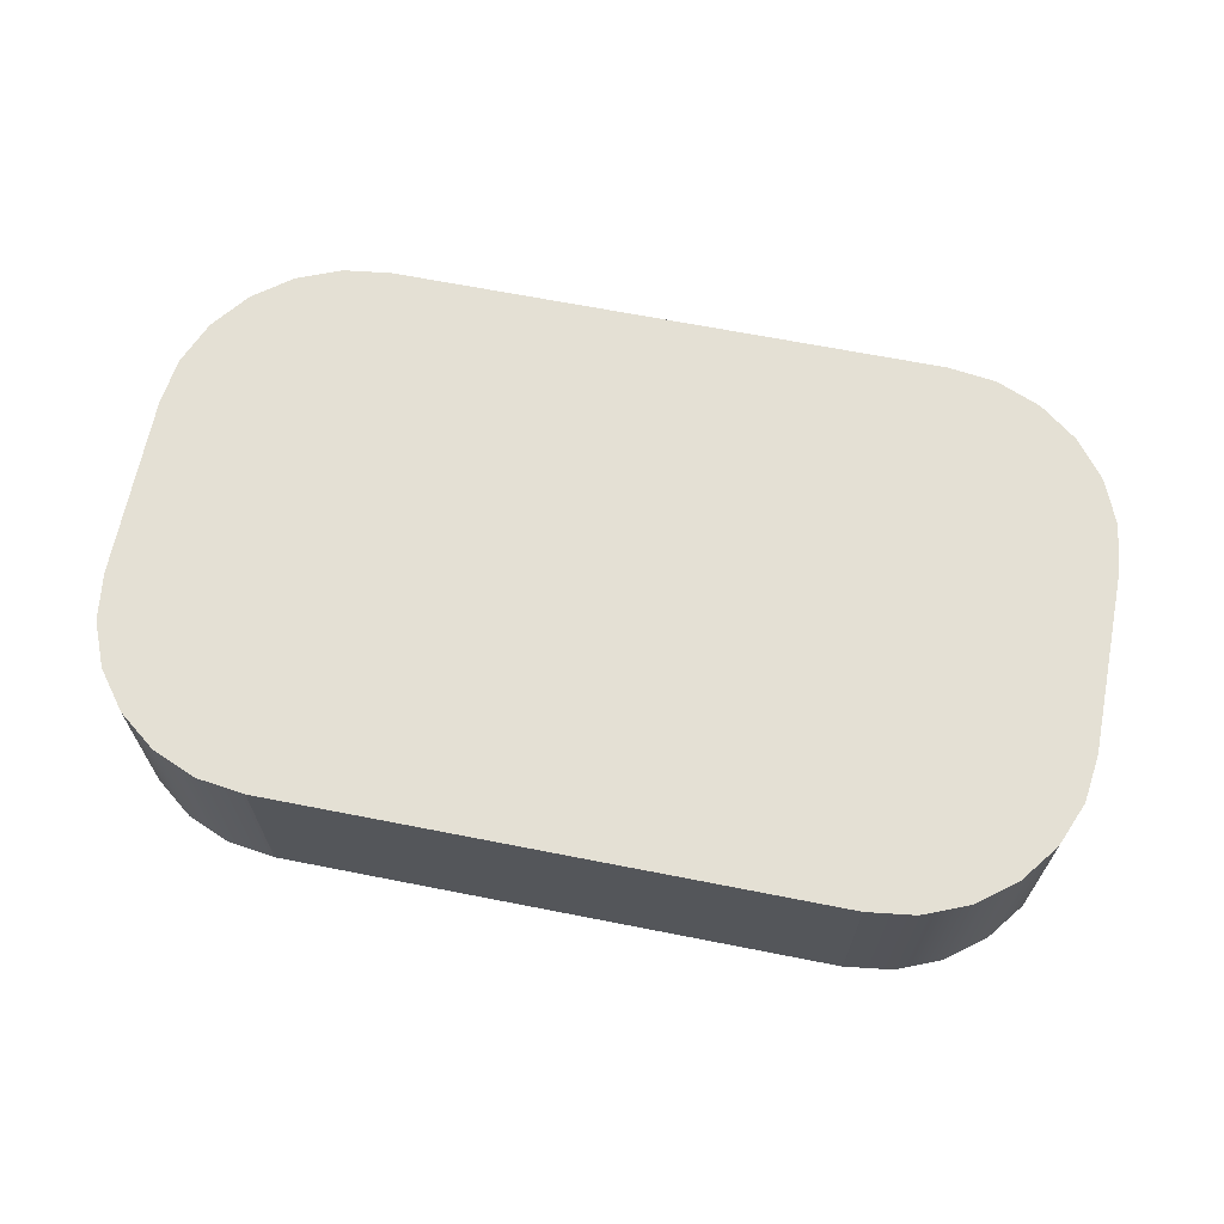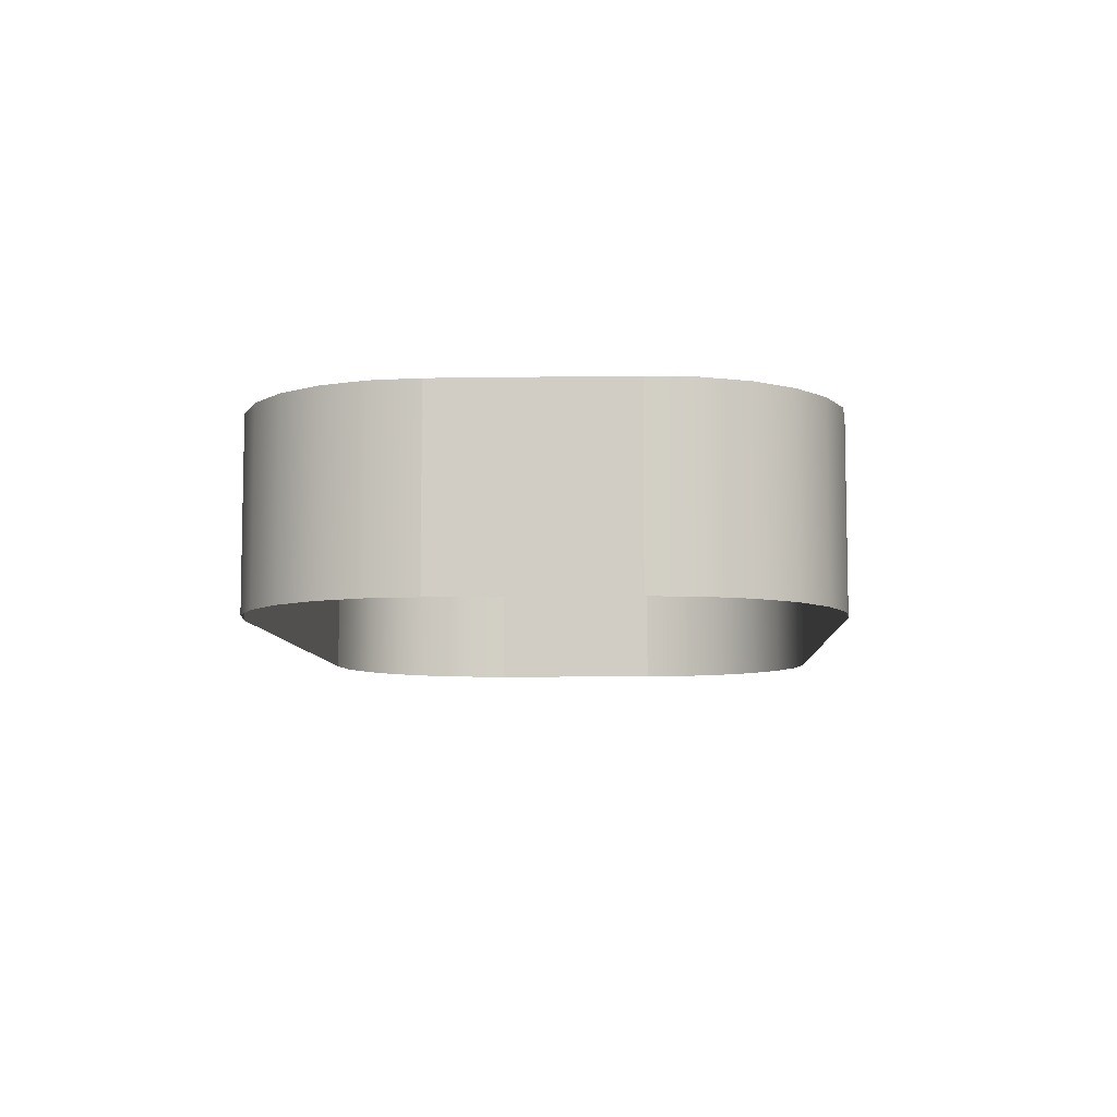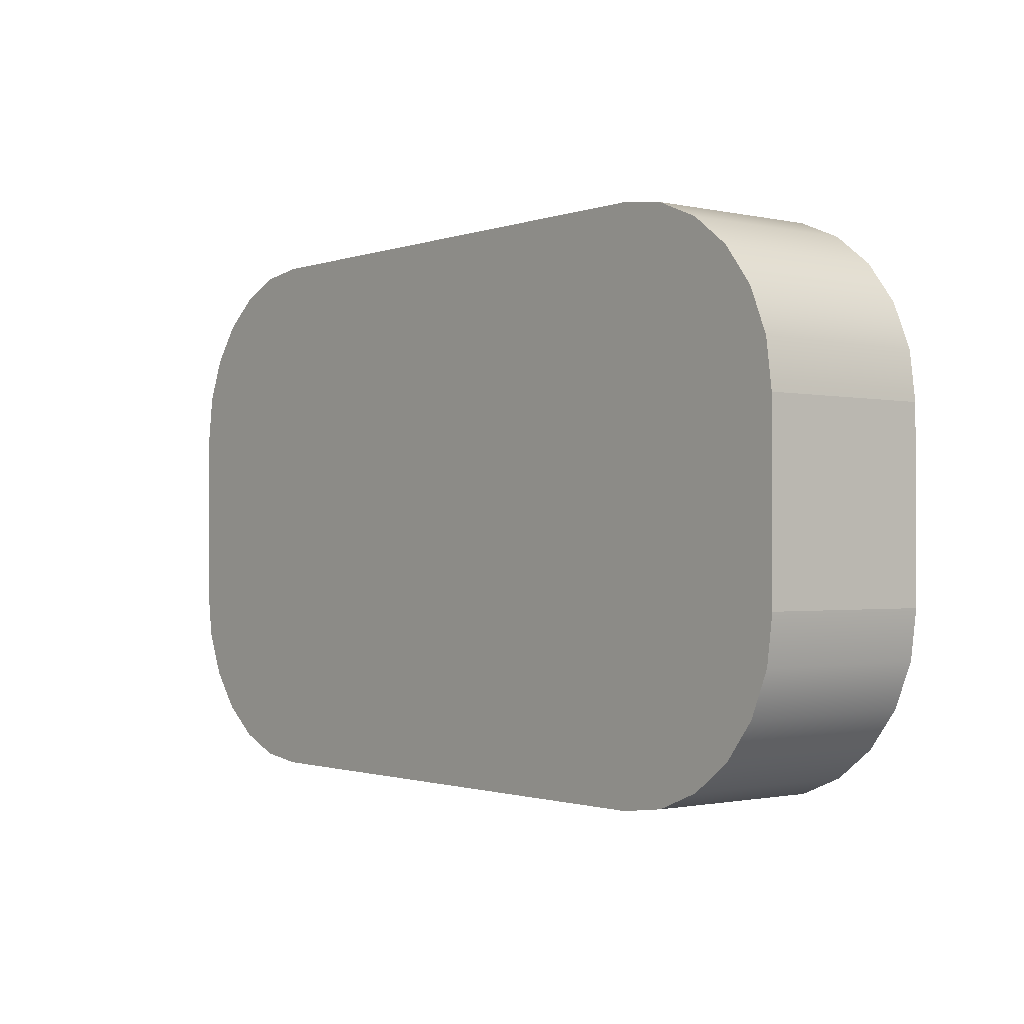
<metadata>
{"format":"obj","ext":"obj","renderer":"f3d","projection":"perspective","resolution":1024,"background":"white","views":[{"elev":66.1,"azim":11.2,"up":"+Z"},{"elev":-7.5,"azim":-87.3,"up":"+Z"},{"elev":-1.2,"azim":51.1,"up":"+Y"}]}
</metadata>
<code>
o mesh109/mesh109-geometry/material_4/component_3#mesh109-geometry
v -0.2498 0.4078 0.06666
v -0.2498 0.4078 0.08403
v -0.2498 0.3905 0.06666
v -0.2498 0.3905 0.06666
v -0.2498 0.3905 0.08403
v -0.2492 0.386 0.06666
v -0.2498 0.3905 0.08403
v -0.2498 0.3905 0.06666
v -0.2498 0.4078 0.08403
v -0.2498 0.4078 0.08403
v -0.2498 0.4078 0.06666
v -0.2492 0.4123 0.08403
v -0.2492 0.386 0.08403
v -0.2492 0.386 0.06666
v -0.2498 0.3905 0.08403
v -0.2492 0.4123 0.06666
v -0.2492 0.4123 0.08403
v -0.2498 0.4078 0.06666
v -0.2498 0.3905 0.08403
v -0.2498 0.4078 0.08403
v -0.2492 0.386 0.08403
v -0.2492 0.4123 0.08403
v -0.2492 0.386 0.08403
v -0.2498 0.4078 0.08403
v -0.2492 0.386 0.06666
v -0.2492 0.386 0.08403
v -0.2475 0.3818 0.06666
v -0.2492 0.4123 0.08403
v -0.2492 0.4123 0.06666
v -0.2475 0.4165 0.08403
v -0.2475 0.4165 0.06666
v -0.2475 0.4165 0.08403
v -0.2492 0.4123 0.06666
v -0.2475 0.3818 0.08403
v -0.2492 0.386 0.08403
v -0.2492 0.4123 0.08403
v -0.2475 0.3818 0.08403
v -0.2475 0.3818 0.06666
v -0.2492 0.386 0.08403
v -0.2475 0.4165 0.08403
v -0.2475 0.3818 0.08403
v -0.2492 0.4123 0.08403
v -0.2475 0.4165 0.08403
v -0.2475 0.4165 0.06666
v -0.2447 0.4201 0.08403
v -0.2475 0.3818 0.06666
v -0.2475 0.3818 0.08403
v -0.2447 0.3782 0.06666
v -0.2447 0.3782 0.08403
v -0.2475 0.3818 0.08403
v -0.2475 0.4165 0.08403
v -0.2447 0.4201 0.06666
v -0.2447 0.4201 0.08403
v -0.2475 0.4165 0.06666
v -0.2447 0.4201 0.08403
v -0.2447 0.3782 0.08403
v -0.2475 0.4165 0.08403
v -0.2447 0.3782 0.08403
v -0.2447 0.3782 0.06666
v -0.2475 0.3818 0.08403
v -0.2447 0.4201 0.06666
v -0.2411 0.4229 0.06666
v -0.2447 0.4201 0.08403
v -0.2411 0.3754 0.08403
v -0.2447 0.3782 0.08403
v -0.2447 0.4201 0.08403
v -0.2447 0.3782 0.08403
v -0.2411 0.3754 0.08403
v -0.2447 0.3782 0.06666
v -0.2411 0.4229 0.08403
v -0.2447 0.4201 0.08403
v -0.2411 0.4229 0.06666
v -0.2411 0.4229 0.08403
v -0.2411 0.3754 0.08403
v -0.2447 0.4201 0.08403
v -0.1629 0.3905 0.06666
v -0.1629 0.3905 0.08403
v -0.1629 0.4078 0.06666
v -0.2411 0.3754 0.06666
v -0.2447 0.3782 0.06666
v -0.2411 0.3754 0.08403
v -0.2411 0.4229 0.06666
v -0.2369 0.4246 0.06666
v -0.2411 0.4229 0.08403
v -0.2369 0.3737 0.08403
v -0.2411 0.3754 0.08403
v -0.2411 0.4229 0.08403
v -0.2369 0.4246 0.06666
v -0.2324 0.4252 0.06666
v -0.2369 0.4246 0.08403
v -0.2324 0.4252 0.06666
v -0.1803 0.4252 0.06666
v -0.2324 0.4252 0.08403
v -0.1629 0.4078 0.08403
v -0.1629 0.4078 0.06666
v -0.1629 0.3905 0.08403
v -0.1629 0.3905 0.08403
v -0.1629 0.3905 0.06666
v -0.1635 0.386 0.08403
v -0.1629 0.4078 0.06666
v -0.1629 0.4078 0.08403
v -0.1635 0.4123 0.06666
v -0.2411 0.3754 0.08403
v -0.2369 0.3737 0.08403
v -0.2411 0.3754 0.06666
v -0.2369 0.4246 0.08403
v -0.2411 0.4229 0.08403
v -0.2369 0.4246 0.06666
v -0.2369 0.4246 0.08403
v -0.2369 0.3737 0.08403
v -0.2411 0.4229 0.08403
v -0.2324 0.4252 0.08403
v -0.2369 0.4246 0.08403
v -0.2324 0.4252 0.06666
v -0.1803 0.4252 0.08403
v -0.2324 0.4252 0.08403
v -0.1803 0.4252 0.06666
v -0.1758 0.4246 0.06666
v -0.1716 0.4229 0.06666
v -0.1758 0.4246 0.08403
v -0.1716 0.4229 0.06666
v -0.168 0.4201 0.06666
v -0.1716 0.4229 0.08403
v -0.1803 0.4252 0.06666
v -0.1758 0.4246 0.06666
v -0.1803 0.4252 0.08403
v -0.1635 0.386 0.06666
v -0.1635 0.386 0.08403
v -0.1629 0.3905 0.06666
v -0.1629 0.4078 0.08403
v -0.1629 0.3905 0.08403
v -0.1635 0.4123 0.08403
v -0.1629 0.3905 0.08403
v -0.1635 0.386 0.08403
v -0.1635 0.4123 0.08403
v -0.1635 0.4123 0.08403
v -0.1635 0.4123 0.06666
v -0.1629 0.4078 0.08403
v -0.2369 0.3737 0.06666
v -0.2411 0.3754 0.06666
v -0.2369 0.3737 0.08403
v -0.2324 0.4252 0.08403
v -0.2369 0.3737 0.08403
v -0.2369 0.4246 0.08403
v -0.1803 0.4252 0.08403
v -0.1803 0.3731 0.08403
v -0.2324 0.4252 0.08403
v -0.1716 0.4229 0.08403
v -0.1758 0.4246 0.08403
v -0.1716 0.4229 0.06666
v -0.1758 0.4246 0.08403
v -0.1803 0.4252 0.08403
v -0.1758 0.4246 0.06666
v -0.168 0.4201 0.08403
v -0.1716 0.4229 0.08403
v -0.168 0.4201 0.06666
v -0.1653 0.4165 0.06666
v -0.1653 0.4165 0.08403
v -0.168 0.4201 0.06666
v -0.1635 0.386 0.08403
v -0.1635 0.386 0.06666
v -0.1653 0.3818 0.08403
v -0.1635 0.4123 0.08403
v -0.1635 0.386 0.08403
v -0.1653 0.4165 0.08403
v -0.1635 0.4123 0.06666
v -0.1635 0.4123 0.08403
v -0.1653 0.4165 0.06666
v -0.2369 0.3737 0.08403
v -0.2324 0.3731 0.08403
v -0.2369 0.3737 0.06666
v -0.2324 0.3731 0.08403
v -0.2369 0.3737 0.08403
v -0.2324 0.4252 0.08403
v -0.1803 0.3731 0.08403
v -0.2324 0.3731 0.08403
v -0.2324 0.4252 0.08403
v -0.1758 0.3737 0.08403
v -0.1803 0.3731 0.08403
v -0.1803 0.4252 0.08403
v -0.1716 0.4229 0.08403
v -0.1758 0.3737 0.08403
v -0.1758 0.4246 0.08403
v -0.1758 0.4246 0.08403
v -0.1758 0.3737 0.08403
v -0.1803 0.4252 0.08403
v -0.168 0.4201 0.08403
v -0.168 0.3782 0.08403
v -0.1716 0.4229 0.08403
v -0.168 0.4201 0.08403
v -0.168 0.4201 0.06666
v -0.1653 0.4165 0.08403
v -0.1653 0.4165 0.08403
v -0.1653 0.4165 0.06666
v -0.1635 0.4123 0.08403
v -0.1653 0.3818 0.06666
v -0.1653 0.3818 0.08403
v -0.1635 0.386 0.06666
v -0.1635 0.386 0.08403
v -0.1653 0.3818 0.08403
v -0.1653 0.4165 0.08403
v -0.2324 0.3731 0.06666
v -0.2369 0.3737 0.06666
v -0.2324 0.3731 0.08403
v -0.2324 0.3731 0.08403
v -0.1803 0.3731 0.08403
v -0.2324 0.3731 0.06666
v -0.1803 0.3731 0.08403
v -0.1758 0.3737 0.08403
v -0.1803 0.3731 0.06666
v -0.1716 0.3754 0.08403
v -0.1758 0.3737 0.08403
v -0.1716 0.4229 0.08403
v -0.168 0.3782 0.08403
v -0.1716 0.3754 0.08403
v -0.1716 0.4229 0.08403
v -0.1653 0.3818 0.08403
v -0.168 0.3782 0.08403
v -0.168 0.4201 0.08403
v -0.1653 0.4165 0.08403
v -0.1653 0.3818 0.08403
v -0.168 0.4201 0.08403
v -0.1653 0.3818 0.08403
v -0.1653 0.3818 0.06666
v -0.168 0.3782 0.08403
v -0.1803 0.3731 0.06666
v -0.2324 0.3731 0.06666
v -0.1803 0.3731 0.08403
v -0.1758 0.3737 0.06666
v -0.1803 0.3731 0.06666
v -0.1758 0.3737 0.08403
v -0.1758 0.3737 0.08403
v -0.1716 0.3754 0.08403
v -0.1758 0.3737 0.06666
v -0.1716 0.3754 0.08403
v -0.168 0.3782 0.08403
v -0.1716 0.3754 0.06666
v -0.168 0.3782 0.06666
v -0.168 0.3782 0.08403
v -0.1653 0.3818 0.06666
v -0.1716 0.3754 0.06666
v -0.1758 0.3737 0.06666
v -0.1716 0.3754 0.08403
v -0.168 0.3782 0.06666
v -0.1716 0.3754 0.06666
v -0.168 0.3782 0.08403
v -0.2498 0.3905 0.06666
v -0.2498 0.4078 0.08403
v -0.2498 0.4078 0.06666
v -0.2492 0.386 0.06666
v -0.2498 0.3905 0.08403
v -0.2498 0.3905 0.06666
v -0.2498 0.4078 0.08403
v -0.2498 0.3905 0.06666
v -0.2498 0.3905 0.08403
v -0.2492 0.4123 0.08403
v -0.2498 0.4078 0.06666
v -0.2498 0.4078 0.08403
v -0.2498 0.3905 0.08403
v -0.2492 0.386 0.06666
v -0.2492 0.386 0.08403
v -0.2498 0.4078 0.06666
v -0.2492 0.4123 0.08403
v -0.2492 0.4123 0.06666
v -0.2492 0.386 0.08403
v -0.2498 0.4078 0.08403
v -0.2498 0.3905 0.08403
v -0.2498 0.4078 0.08403
v -0.2492 0.386 0.08403
v -0.2492 0.4123 0.08403
v -0.2475 0.3818 0.06666
v -0.2492 0.386 0.08403
v -0.2492 0.386 0.06666
v -0.2475 0.4165 0.08403
v -0.2492 0.4123 0.06666
v -0.2492 0.4123 0.08403
v -0.2492 0.4123 0.06666
v -0.2475 0.4165 0.08403
v -0.2475 0.4165 0.06666
v -0.2492 0.4123 0.08403
v -0.2492 0.386 0.08403
v -0.2475 0.3818 0.08403
v -0.2492 0.386 0.08403
v -0.2475 0.3818 0.06666
v -0.2475 0.3818 0.08403
v -0.2492 0.4123 0.08403
v -0.2475 0.3818 0.08403
v -0.2475 0.4165 0.08403
v -0.2447 0.4201 0.08403
v -0.2475 0.4165 0.06666
v -0.2475 0.4165 0.08403
v -0.2447 0.3782 0.06666
v -0.2475 0.3818 0.08403
v -0.2475 0.3818 0.06666
v -0.2475 0.4165 0.08403
v -0.2475 0.3818 0.08403
v -0.2447 0.3782 0.08403
v -0.2475 0.4165 0.06666
v -0.2447 0.4201 0.08403
v -0.2447 0.4201 0.06666
v -0.2475 0.4165 0.08403
v -0.2447 0.3782 0.08403
v -0.2447 0.4201 0.08403
v -0.2475 0.3818 0.08403
v -0.2447 0.3782 0.06666
v -0.2447 0.3782 0.08403
v -0.2447 0.4201 0.08403
v -0.2411 0.4229 0.06666
v -0.2447 0.4201 0.06666
v -0.2447 0.4201 0.08403
v -0.2447 0.3782 0.08403
v -0.2411 0.3754 0.08403
v -0.2447 0.3782 0.06666
v -0.2411 0.3754 0.08403
v -0.2447 0.3782 0.08403
v -0.2411 0.4229 0.06666
v -0.2447 0.4201 0.08403
v -0.2411 0.4229 0.08403
v -0.2447 0.4201 0.08403
v -0.2411 0.3754 0.08403
v -0.2411 0.4229 0.08403
v -0.1629 0.4078 0.06666
v -0.1629 0.3905 0.08403
v -0.1629 0.3905 0.06666
v -0.2411 0.3754 0.08403
v -0.2447 0.3782 0.06666
v -0.2411 0.3754 0.06666
v -0.2411 0.4229 0.08403
v -0.2369 0.4246 0.06666
v -0.2411 0.4229 0.06666
v -0.2411 0.4229 0.08403
v -0.2411 0.3754 0.08403
v -0.2369 0.3737 0.08403
v -0.2369 0.4246 0.08403
v -0.2324 0.4252 0.06666
v -0.2369 0.4246 0.06666
v -0.2324 0.4252 0.08403
v -0.1803 0.4252 0.06666
v -0.2324 0.4252 0.06666
v -0.1629 0.3905 0.08403
v -0.1629 0.4078 0.06666
v -0.1629 0.4078 0.08403
v -0.1635 0.386 0.08403
v -0.1629 0.3905 0.06666
v -0.1629 0.3905 0.08403
v -0.1635 0.4123 0.06666
v -0.1629 0.4078 0.08403
v -0.1629 0.4078 0.06666
v -0.2411 0.3754 0.06666
v -0.2369 0.3737 0.08403
v -0.2411 0.3754 0.08403
v -0.2369 0.4246 0.06666
v -0.2411 0.4229 0.08403
v -0.2369 0.4246 0.08403
v -0.2411 0.4229 0.08403
v -0.2369 0.3737 0.08403
v -0.2369 0.4246 0.08403
v -0.2324 0.4252 0.06666
v -0.2369 0.4246 0.08403
v -0.2324 0.4252 0.08403
v -0.1803 0.4252 0.06666
v -0.2324 0.4252 0.08403
v -0.1803 0.4252 0.08403
v -0.1758 0.4246 0.08403
v -0.1716 0.4229 0.06666
v -0.1758 0.4246 0.06666
v -0.1716 0.4229 0.08403
v -0.168 0.4201 0.06666
v -0.1716 0.4229 0.06666
v -0.1803 0.4252 0.08403
v -0.1758 0.4246 0.06666
v -0.1803 0.4252 0.06666
v -0.1629 0.3905 0.06666
v -0.1635 0.386 0.08403
v -0.1635 0.386 0.06666
v -0.1635 0.4123 0.08403
v -0.1629 0.3905 0.08403
v -0.1629 0.4078 0.08403
v -0.1635 0.4123 0.08403
v -0.1635 0.386 0.08403
v -0.1629 0.3905 0.08403
v -0.1629 0.4078 0.08403
v -0.1635 0.4123 0.06666
v -0.1635 0.4123 0.08403
v -0.2369 0.3737 0.08403
v -0.2411 0.3754 0.06666
v -0.2369 0.3737 0.06666
v -0.2369 0.4246 0.08403
v -0.2369 0.3737 0.08403
v -0.2324 0.4252 0.08403
v -0.2324 0.4252 0.08403
v -0.1803 0.3731 0.08403
v -0.1803 0.4252 0.08403
v -0.1716 0.4229 0.06666
v -0.1758 0.4246 0.08403
v -0.1716 0.4229 0.08403
v -0.1758 0.4246 0.06666
v -0.1803 0.4252 0.08403
v -0.1758 0.4246 0.08403
v -0.168 0.4201 0.06666
v -0.1716 0.4229 0.08403
v -0.168 0.4201 0.08403
v -0.168 0.4201 0.06666
v -0.1653 0.4165 0.08403
v -0.1653 0.4165 0.06666
v -0.1653 0.3818 0.08403
v -0.1635 0.386 0.06666
v -0.1635 0.386 0.08403
v -0.1653 0.4165 0.08403
v -0.1635 0.386 0.08403
v -0.1635 0.4123 0.08403
v -0.1653 0.4165 0.06666
v -0.1635 0.4123 0.08403
v -0.1635 0.4123 0.06666
v -0.2369 0.3737 0.06666
v -0.2324 0.3731 0.08403
v -0.2369 0.3737 0.08403
v -0.2324 0.4252 0.08403
v -0.2369 0.3737 0.08403
v -0.2324 0.3731 0.08403
v -0.2324 0.4252 0.08403
v -0.2324 0.3731 0.08403
v -0.1803 0.3731 0.08403
v -0.1803 0.4252 0.08403
v -0.1803 0.3731 0.08403
v -0.1758 0.3737 0.08403
v -0.1758 0.4246 0.08403
v -0.1758 0.3737 0.08403
v -0.1716 0.4229 0.08403
v -0.1803 0.4252 0.08403
v -0.1758 0.3737 0.08403
v -0.1758 0.4246 0.08403
v -0.1716 0.4229 0.08403
v -0.168 0.3782 0.08403
v -0.168 0.4201 0.08403
v -0.1653 0.4165 0.08403
v -0.168 0.4201 0.06666
v -0.168 0.4201 0.08403
v -0.1635 0.4123 0.08403
v -0.1653 0.4165 0.06666
v -0.1653 0.4165 0.08403
v -0.1635 0.386 0.06666
v -0.1653 0.3818 0.08403
v -0.1653 0.3818 0.06666
v -0.1653 0.4165 0.08403
v -0.1653 0.3818 0.08403
v -0.1635 0.386 0.08403
v -0.2324 0.3731 0.08403
v -0.2369 0.3737 0.06666
v -0.2324 0.3731 0.06666
v -0.2324 0.3731 0.06666
v -0.1803 0.3731 0.08403
v -0.2324 0.3731 0.08403
v -0.1803 0.3731 0.06666
v -0.1758 0.3737 0.08403
v -0.1803 0.3731 0.08403
v -0.1716 0.4229 0.08403
v -0.1758 0.3737 0.08403
v -0.1716 0.3754 0.08403
v -0.1716 0.4229 0.08403
v -0.1716 0.3754 0.08403
v -0.168 0.3782 0.08403
v -0.168 0.4201 0.08403
v -0.168 0.3782 0.08403
v -0.1653 0.3818 0.08403
v -0.168 0.4201 0.08403
v -0.1653 0.3818 0.08403
v -0.1653 0.4165 0.08403
v -0.168 0.3782 0.08403
v -0.1653 0.3818 0.06666
v -0.1653 0.3818 0.08403
v -0.1803 0.3731 0.08403
v -0.2324 0.3731 0.06666
v -0.1803 0.3731 0.06666
v -0.1758 0.3737 0.08403
v -0.1803 0.3731 0.06666
v -0.1758 0.3737 0.06666
v -0.1758 0.3737 0.06666
v -0.1716 0.3754 0.08403
v -0.1758 0.3737 0.08403
v -0.1716 0.3754 0.06666
v -0.168 0.3782 0.08403
v -0.1716 0.3754 0.08403
v -0.1653 0.3818 0.06666
v -0.168 0.3782 0.08403
v -0.168 0.3782 0.06666
v -0.1716 0.3754 0.08403
v -0.1758 0.3737 0.06666
v -0.1716 0.3754 0.06666
v -0.168 0.3782 0.08403
v -0.1716 0.3754 0.06666
v -0.168 0.3782 0.06666
f 1 2 3
f 4 5 6
f 7 8 9
f 10 11 12
f 13 14 15
f 16 17 18
f 19 20 21
f 22 23 24
f 25 26 27
f 28 29 30
f 31 32 33
f 34 35 36
f 37 38 39
f 40 41 42
f 43 44 45
f 46 47 48
f 49 50 51
f 52 53 54
f 55 56 57
f 58 59 60
f 61 62 63
f 64 65 66
f 67 68 69
f 70 71 72
f 73 74 75
f 76 77 78
f 79 80 81
f 82 83 84
f 85 86 87
f 88 89 90
f 91 92 93
f 94 95 96
f 97 98 99
f 100 101 102
f 103 104 105
f 106 107 108
f 109 110 111
f 112 113 114
f 115 116 117
f 118 119 120
f 121 122 123
f 124 125 126
f 127 128 129
f 130 131 132
f 133 134 135
f 136 137 138
f 139 140 141
f 142 143 144
f 145 146 147
f 148 149 150
f 151 152 153
f 154 155 156
f 157 158 159
f 160 161 162
f 163 164 165
f 166 167 168
f 169 170 171
f 172 173 174
f 175 176 177
f 178 179 180
f 181 182 183
f 184 185 186
f 187 188 189
f 190 191 192
f 193 194 195
f 196 197 198
f 199 200 201
f 202 203 204
f 205 206 207
f 208 209 210
f 211 212 213
f 214 215 216
f 217 218 219
f 220 221 222
f 223 224 225
f 226 227 228
f 229 230 231
f 232 233 234
f 235 236 237
f 238 239 240
f 241 242 243
f 244 245 246
f 247 248 249
f 250 251 252
f 253 254 255
f 256 257 258
f 259 260 261
f 262 263 264
f 265 266 267
f 268 269 270
f 271 272 273
f 274 275 276
f 277 278 279
f 280 281 282
f 283 284 285
f 286 287 288
f 289 290 291
f 292 293 294
f 295 296 297
f 298 299 300
f 301 302 303
f 304 305 306
f 307 308 309
f 310 311 312
f 313 314 315
f 316 317 318
f 319 320 321
f 322 323 324
f 325 326 327
f 328 329 330
f 331 332 333
f 334 335 336
f 337 338 339
f 340 341 342
f 343 344 345
f 346 347 348
f 349 350 351
f 352 353 354
f 355 356 357
f 358 359 360
f 361 362 363
f 364 365 366
f 367 368 369
f 370 371 372
f 373 374 375
f 376 377 378
f 379 380 381
f 382 383 384
f 385 386 387
f 388 389 390
f 391 392 393
f 394 395 396
f 397 398 399
f 400 401 402
f 403 404 405
f 406 407 408
f 409 410 411
f 412 413 414
f 415 416 417
f 418 419 420
f 421 422 423
f 424 425 426
f 427 428 429
f 430 431 432
f 433 434 435
f 436 437 438
f 439 440 441
f 442 443 444
f 445 446 447
f 448 449 450
f 451 452 453
f 454 455 456
f 457 458 459
f 460 461 462
f 463 464 465
f 466 467 468
f 469 470 471
f 472 473 474
f 475 476 477
f 478 479 480
f 481 482 483
f 484 485 486
f 487 488 489
f 490 491 492

</code>
